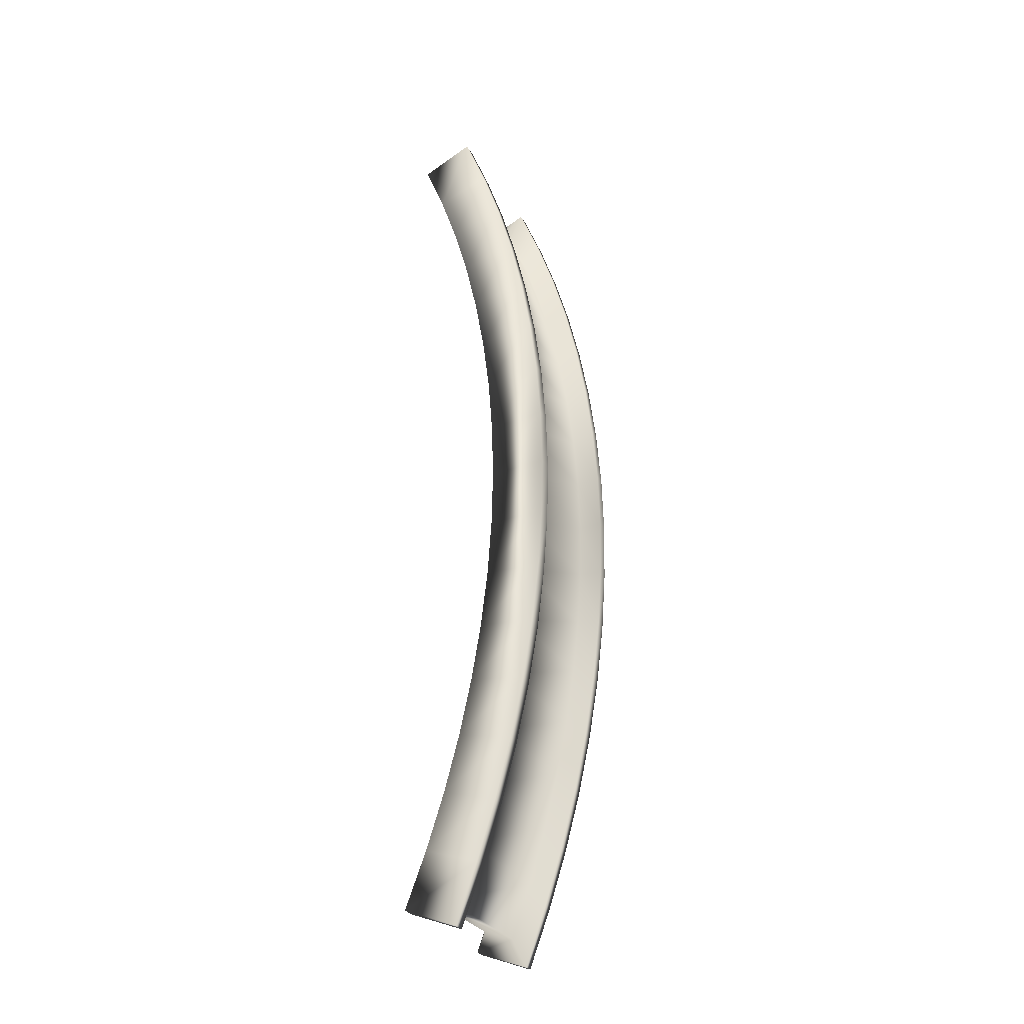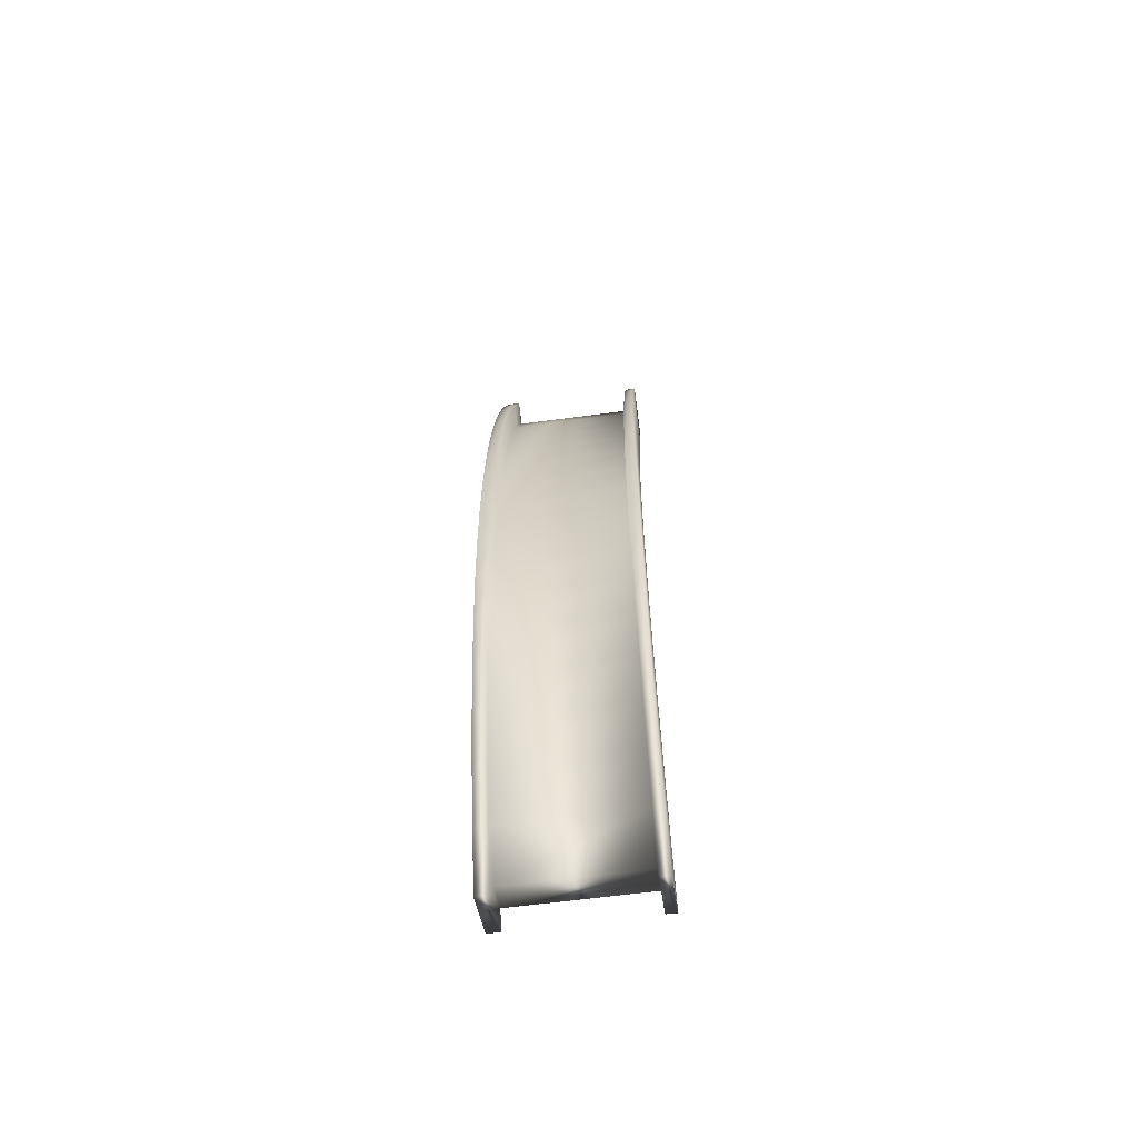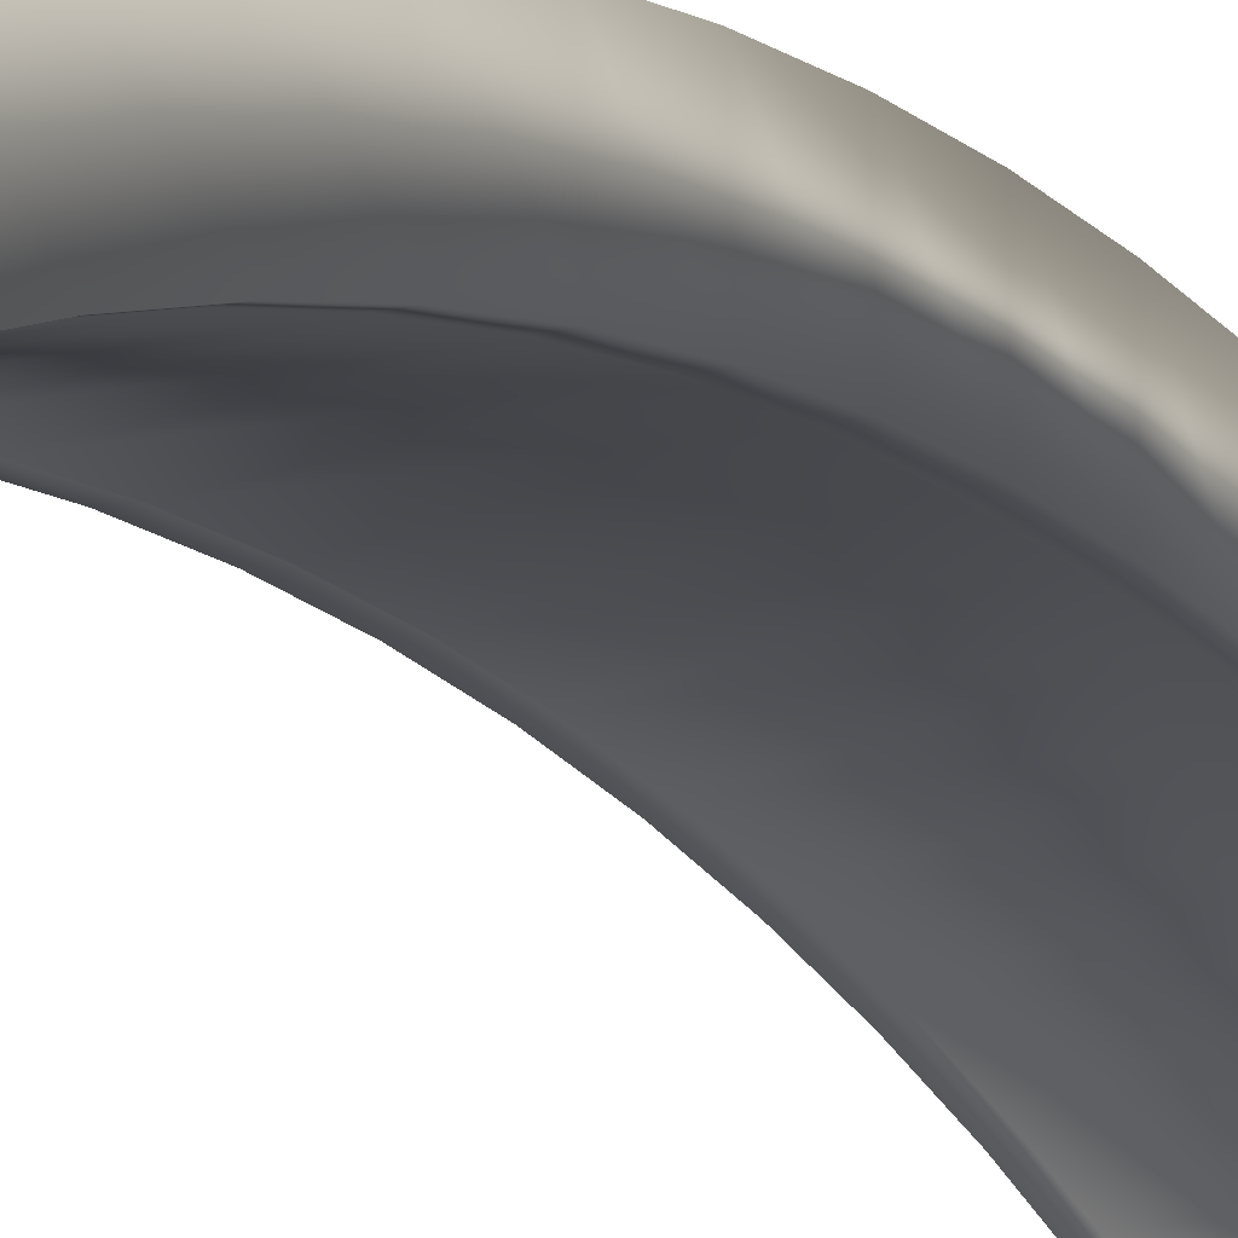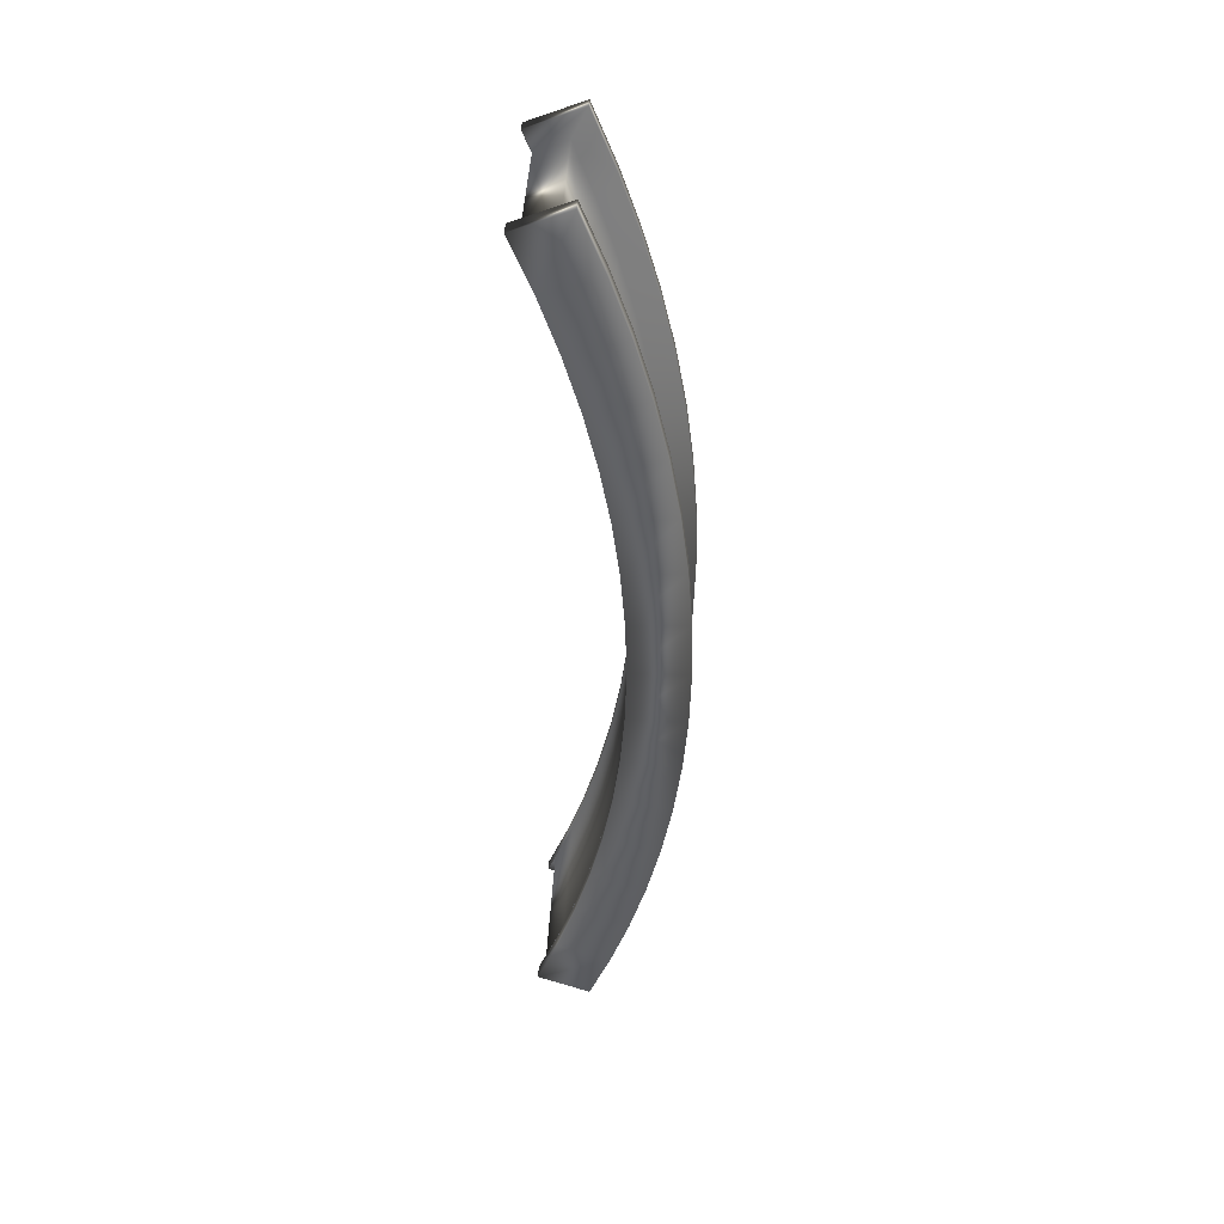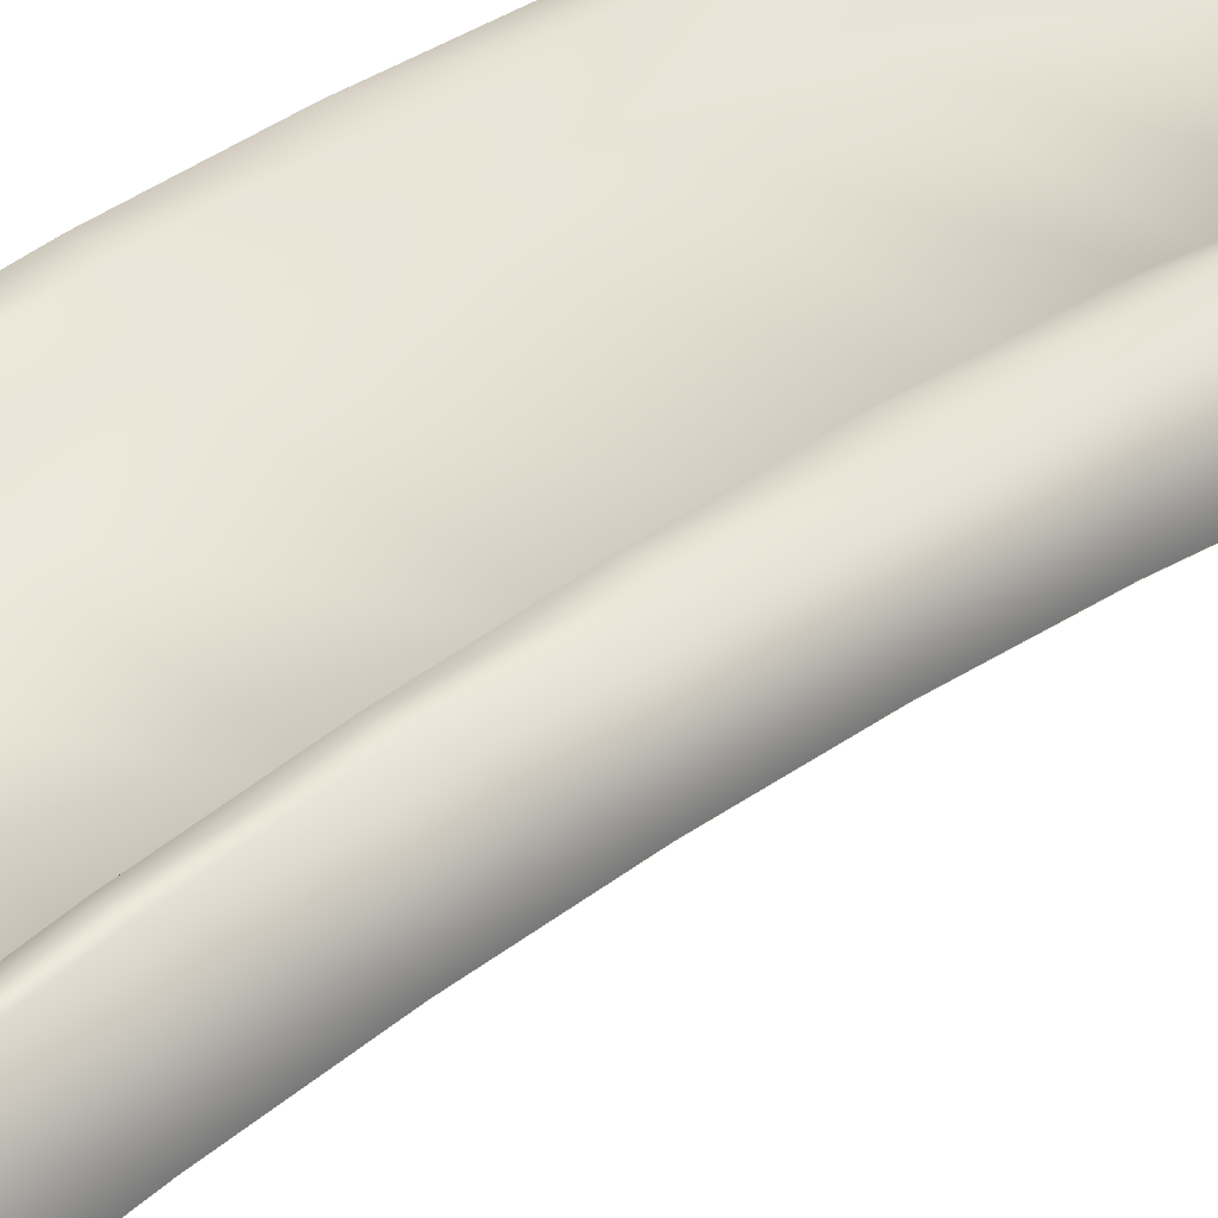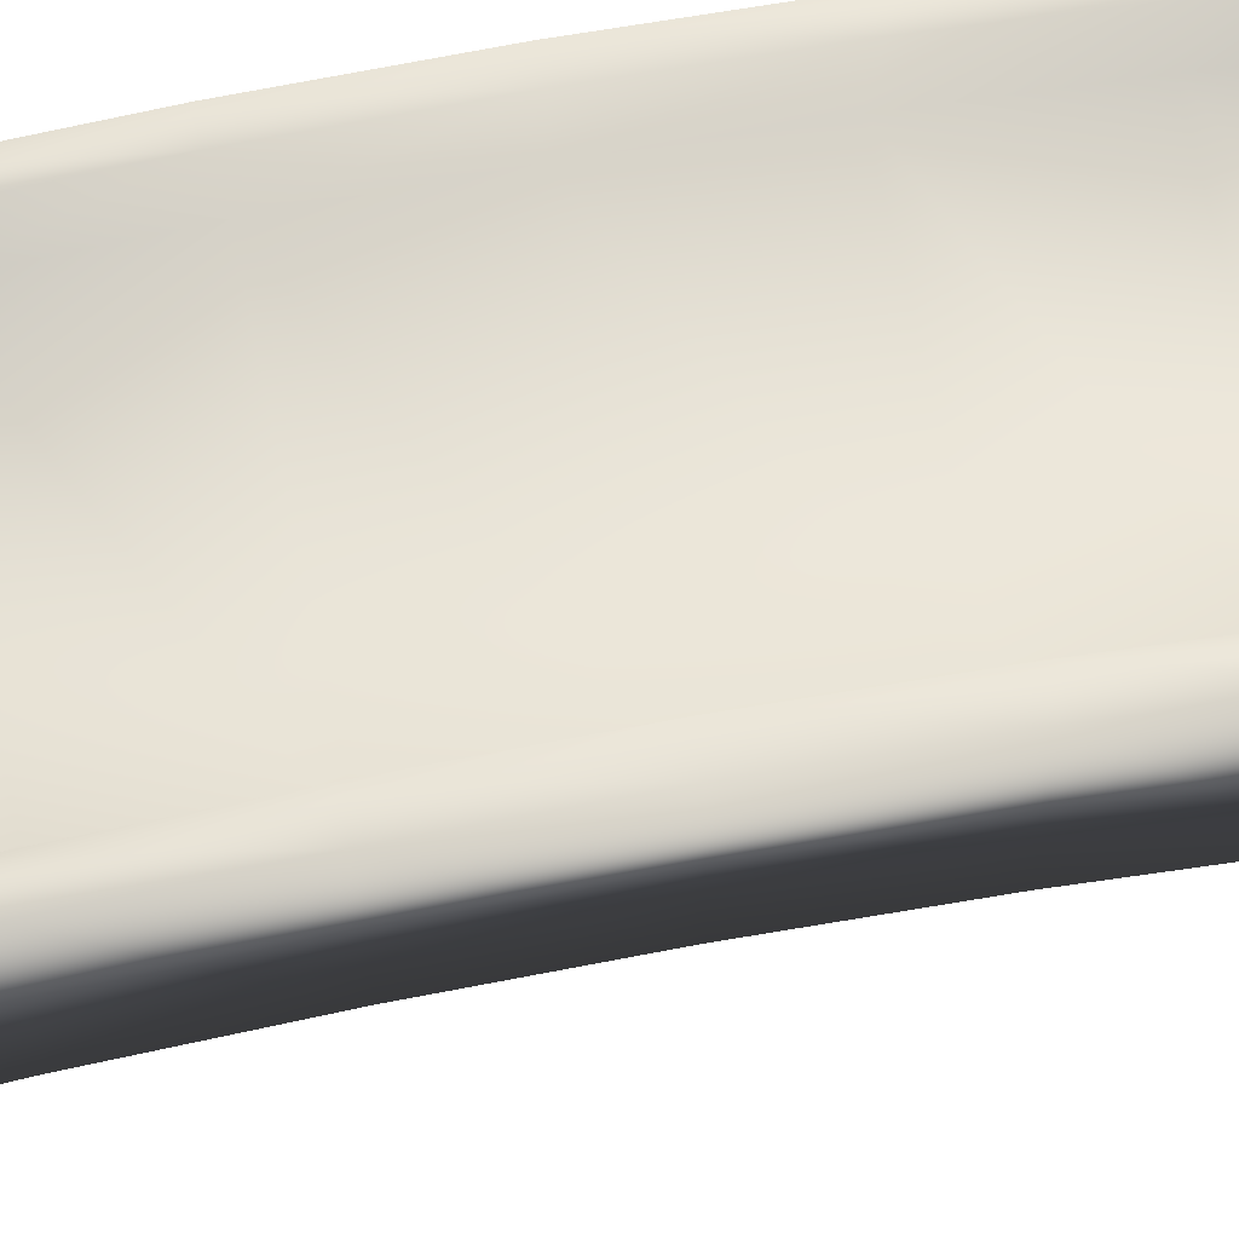
<metadata>
{"format":"obj","ext":"obj","renderer":"f3d","projection":"perspective","resolution":1024,"background":"white","views":[{"elev":-31.5,"azim":117.3,"up":"+Z"},{"elev":-61.9,"azim":-172.2,"up":"+Z"},{"elev":-13.2,"azim":25.0,"up":"+Y"},{"elev":44.2,"azim":93.1,"up":"+Z"},{"elev":34.1,"azim":-134.1,"up":"+Y"},{"elev":60.0,"azim":78.9,"up":"+Y"}]}
</metadata>
<code>
o Cube
v 1 -0.04118 6.259
v 1 -0.7381 5.969
v -1 -0.7097 -5.974
v -1 -0.737 5.969
v -0.8658 -0.6057 -5.715
v 0.8364 -0.6308 5.711
v -1 -0.6672 -5.991
v -1 -0.04118 6.259
v -1 -0.01365 -6.26
v -0.8658 -0.2264 5.871
v 0.8287 -0.2006 -5.873
v 0.8364 -0.6057 -5.715
v 0.8287 -0.2264 5.871
v -0.8658 -0.6308 5.711
v -0.8658 -0.2006 -5.873
v -1 -0.7118 -5.973
v -0.8658 -0.7118 -5.973
v 1 -0.01365 -6.26
v 1 -0.7118 -5.973
v -0.8658 -0.04118 6.259
v 0.8364 -0.7381 5.969
v 0.8287 -0.01361 -6.26
v 0.8364 -0.7119 -5.973
v 0.8287 -0.04115 6.259
v -0.8658 -0.7381 5.969
v -0.8658 -0.01365 -6.26
v -1 0.465 0.000382
v -1 1.218 0.002037
v 0.8287 0.9 0.001339
v -0.8658 0.9 0.001339
v -1 0.4627 0.000376
v 1 1.218 0.002037
v 1 0.4627 0.000376
v -0.8658 0.4627 0.000376
v 0.8364 0.4627 0.000376
v 0.8287 1.218 0.002037
v -0.8658 1.218 0.002037
v -0.8658 0.465 0.000382
v 0.8364 0.465 0.000382
v -1 0.9104 -3.19
v 1 0.1696 -3.044
v -1 0.1719 -3.045
v 0.8287 0.6258 -2.988
v -0.8658 0.6258 -2.988
v -1 0.1696 -3.044
v 1 0.9104 -3.19
v -0.8658 0.1696 -3.044
v 0.8364 0.1696 -3.044
v 0.8287 0.9104 -3.19
v -0.8658 0.9104 -3.19
v -0.8658 0.1982 -2.908
v 0.8364 0.1982 -2.908
v -1 0.1585 3.044
v 0.8287 0.6126 2.989
v -0.8658 0.6126 2.989
v -1 0.1562 3.044
v 1 0.8964 3.193
v -0.8658 0.1562 3.044
v 0.8364 0.1562 3.044
v 0.8287 0.8964 3.192
v -0.8658 0.8964 3.193
v -0.8658 0.1854 2.907
v 0.8364 0.1854 2.907
v -1 0.8964 3.193
v 1 0.1562 3.044
v -1 0.3933 -1.529
v 0.8287 0.833 -1.5
v -0.8658 0.833 -1.5
v -1 0.3909 -1.529
v 1 1.142 -1.601
v -0.8658 0.3909 -1.529
v 0.8364 0.3909 -1.529
v 0.8287 1.142 -1.601
v -0.8658 1.142 -1.601
v -0.8658 0.3998 -1.46
v 0.8364 0.3998 -1.46
v -1 1.142 -1.601
v 1 0.3909 -1.529
v -1 0.4479 -0.7654
v 0.8287 0.8841 -0.7499
v -0.8658 0.8841 -0.7499
v -1 0.4456 -0.7652
v 1 1.2 -0.8006
v -0.8658 0.4456 -0.7652
v 0.8364 0.4456 -0.7653
v 0.8287 1.2 -0.8006
v -0.8658 1.2 -0.8006
v -0.8658 0.4495 -0.7305
v 0.8364 0.4495 -0.7305
v -1 1.2 -0.8006
v 1 0.4456 -0.7652
v -1 1.135 1.605
v 1 0.3842 1.53
v -1 0.3865 1.53
v 0.8287 0.8264 1.502
v -0.8658 0.8264 1.502
v -1 0.3842 1.53
v 1 1.135 1.605
v -0.8658 0.3842 1.53
v 0.8364 0.3842 1.53
v 0.8287 1.135 1.605
v -0.8658 1.135 1.605
v -0.8658 0.3934 1.46
v 0.8364 0.3934 1.46
v -1 1.196 0.8046
v 1 0.4422 0.7659
v -1 0.4446 0.766
v 0.8287 0.8808 0.7525
v -0.8658 0.8808 0.7525
v -1 0.4422 0.7659
v 1 1.196 0.8046
v -0.8658 0.4422 0.7659
v 0.8364 0.4422 0.7659
v 0.8287 1.196 0.8046
v -0.8658 1.196 0.8046
v -0.8658 0.4463 0.7312
v 0.8364 0.4463 0.7312
v -1 0.2911 2.29
v 0.8287 0.7369 2.248
v -0.8658 0.7369 2.248
v -1 0.2888 2.289
v 1 1.035 2.402
v -0.8658 0.2888 2.289
v 0.8364 0.2888 2.289
v 0.8287 1.035 2.402
v -0.8658 1.035 2.402
v -0.8658 0.3064 2.186
v 0.8364 0.3064 2.186
v -1 1.035 2.402
v 1 0.2888 2.289
v -1 -0.2169 4.529
v 0.8287 0.2607 4.45
v -0.8658 0.2607 4.45
v -1 -0.2191 4.528
v 1 0.5029 4.749
v -0.8658 -0.2191 4.528
v 0.8364 -0.2191 4.528
v 0.8287 0.503 4.749
v -0.8658 0.5029 4.749
v -0.8658 -0.157 4.328
v 0.8364 -0.157 4.328
v -1 0.5029 4.749
v 1 -0.2191 4.528
v -1 0.7188 3.976
v 1 -0.01324 3.79
v -1 -0.01095 3.791
v 0.8287 0.4538 3.724
v -0.8658 0.4538 3.724
v -1 -0.01324 3.79
v 1 0.7188 3.976
v -0.8658 -0.01324 3.79
v 0.8364 -0.01325 3.79
v 0.8287 0.7188 3.975
v -0.8658 0.7188 3.976
v -0.8658 0.03087 3.622
v 0.8364 0.03087 3.622
v -1 -0.4524 5.238
v 0.8287 0.03973 5.149
v -0.8658 0.03973 5.149
v -1 -0.4546 5.237
v 1 0.256 5.492
v -0.8658 -0.4546 5.237
v 0.8364 -0.4546 5.237
v 0.8287 0.2561 5.492
v -0.8658 0.256 5.492
v -0.8658 -0.3719 5.008
v 0.8364 -0.3719 5.008
v -1 -0.4517 5.238
v -1 0.256 5.492
v 1 -0.4546 5.237
v -1 1.046 -2.398
v 1 0.2988 -2.289
v -1 0.3012 -2.29
v 0.8287 0.7468 -2.246
v -0.8658 0.7468 -2.246
v -1 0.2988 -2.289
v 1 1.046 -2.398
v -0.8658 0.2988 -2.289
v 0.8364 0.2988 -2.289
v 0.8287 1.046 -2.398
v -0.8658 1.046 -2.398
v -0.8658 0.316 -2.186
v 0.8364 0.316 -2.186
v -1 0.5238 -4.748
v 1 -0.1992 -4.53
v -1 -0.1969 -4.531
v 0.8287 0.2803 -4.45
v -0.8658 0.2803 -4.45
v -1 -0.1992 -4.53
v 1 0.5238 -4.748
v -0.8658 -0.1992 -4.53
v 0.8364 -0.1992 -4.53
v 0.8287 0.5238 -4.748
v -0.8658 0.5238 -4.748
v -0.8658 -0.1379 -4.33
v 0.8364 -0.1379 -4.33
v -1 0.005728 -3.792
v 0.8287 0.4701 -3.723
v -0.8658 0.4701 -3.723
v -1 0.003431 -3.792
v 1 0.7362 -3.974
v -0.8658 0.003431 -3.792
v 0.8364 0.003421 -3.792
v 0.8287 0.7363 -3.974
v -0.8658 0.7362 -3.974
v -0.8658 0.0468 -3.623
v 0.8364 0.0468 -3.623
v -1 0.7362 -3.974
v 1 0.003431 -3.792
v -1 0.2736 -5.511
v 1 -0.4378 -5.258
v -1 -0.4356 -5.259
v 0.8287 0.05653 -5.167
v -0.8658 0.05653 -5.167
v -1 -0.4378 -5.258
v 1 0.2736 -5.511
v -0.8658 -0.4378 -5.258
v 0.8364 -0.4378 -5.258
v 0.8287 0.2737 -5.511
v -0.8658 0.2736 -5.511
v -0.8658 -0.3556 -5.028
v 0.8364 -0.3556 -5.028
f 212 210 9 3
f 170 161 1 2
f 5 15 11 12
f 166 167 6 14
f 6 13 10 14
f 158 159 10 13
f 15 5 17 26
f 214 15 26 220
f 158 13 24 164
f 14 10 20 25
f 13 6 21 24
f 7 9 16
f 3 9 7
f 165 169 8 20
f 25 20 8 4
f 163 170 2 21
f 23 22 18 19
f 16 9 26 17
f 160 162 25 4
f 2 1 24 21
f 161 164 24 1
f 12 11 22 23
f 166 14 25 162
f 222 12 23 218
f 117 39 35 113
f 88 38 34 84
f 83 86 36 32
f 82 84 34 31
f 85 91 33 35
f 87 90 28 37
f 80 29 36 86
f 109 30 37 115
f 80 81 30 29
f 88 89 39 38
f 91 83 32 33
f 107 105 28 27
f 209 201 46 41
f 206 207 52 51
f 198 199 44 43
f 198 43 49 204
f 205 208 40 50
f 203 209 41 48
f 200 202 47 45
f 201 204 49 46
f 206 51 47 202
f 183 52 48 179
f 175 44 50 181
f 173 171 40 42
f 146 144 64 53
f 148 55 61 154
f 156 63 59 152
f 127 62 58 123
f 122 125 60 57
f 121 123 58 56
f 124 130 65 59
f 126 129 64 61
f 119 54 60 125
f 119 120 55 54
f 127 128 63 62
f 130 122 57 65
f 79 90 77 66
f 81 68 74 87
f 89 76 72 85
f 172 177 70 78
f 182 183 76 75
f 174 175 68 67
f 174 67 73 180
f 181 171 77 74
f 179 172 78 72
f 176 178 71 69
f 177 180 73 70
f 182 75 71 178
f 39 89 85 35
f 30 81 87 37
f 27 28 90 79
f 78 70 83 91
f 75 76 89 88
f 67 68 81 80
f 67 80 86 73
f 74 77 90 87
f 72 78 91 85
f 69 71 84 82
f 70 73 86 83
f 75 88 84 71
f 106 111 98 93
f 116 117 104 103
f 108 109 96 95
f 108 95 101 114
f 115 105 92 102
f 113 106 93 100
f 110 112 99 97
f 111 114 101 98
f 116 103 99 112
f 118 129 92 94
f 120 96 102 126
f 128 104 100 124
f 38 116 112 34
f 32 36 114 111
f 31 34 112 110
f 35 33 106 113
f 37 28 105 115
f 29 108 114 36
f 29 30 109 108
f 38 39 117 116
f 33 32 111 106
f 94 92 105 107
f 96 109 115 102
f 104 117 113 100
f 63 128 124 59
f 55 120 126 61
f 53 64 129 118
f 93 98 122 130
f 103 104 128 127
f 95 96 120 119
f 95 119 125 101
f 102 92 129 126
f 100 93 130 124
f 97 99 123 121
f 98 101 125 122
f 103 127 123 99
f 167 141 137 163
f 159 133 139 165
f 157 169 142 131
f 155 140 136 151
f 150 153 138 135
f 149 151 136 134
f 152 145 143 137
f 154 144 142 139
f 147 132 138 153
f 147 148 133 132
f 155 156 141 140
f 145 150 135 143
f 65 57 150 145
f 62 63 156 155
f 54 55 148 147
f 54 147 153 60
f 61 64 144 154
f 59 65 145 152
f 56 58 151 149
f 57 60 153 150
f 62 155 151 58
f 141 156 152 137
f 133 148 154 139
f 131 142 144 146
f 4 8 169 157
f 10 159 165 20
f 4 168 160
f 6 167 163 21
f 140 166 162 136
f 135 138 164 161
f 134 136 162 160
f 137 143 170 163
f 139 142 169 165
f 132 158 164 138
f 132 133 159 158
f 140 141 167 166
f 143 135 161 170
f 51 182 178 47
f 46 49 180 177
f 45 47 178 176
f 48 41 172 179
f 50 40 171 181
f 43 174 180 49
f 43 44 175 174
f 51 52 183 182
f 41 46 177 172
f 66 77 171 173
f 68 175 181 74
f 76 183 179 72
f 221 195 191 217
f 216 219 193 190
f 215 217 191 189
f 218 211 185 192
f 220 210 184 194
f 213 187 193 219
f 213 214 188 187
f 221 222 196 195
f 211 216 190 185
f 207 196 192 203
f 199 188 194 205
f 197 208 184 186
f 42 40 208 197
f 44 199 205 50
f 52 207 203 48
f 195 206 202 191
f 190 193 204 201
f 189 191 202 200
f 192 185 209 203
f 194 184 208 205
f 187 198 204 193
f 187 188 199 198
f 195 196 207 206
f 185 190 201 209
f 19 18 216 211
f 5 12 222 221
f 11 15 214 213
f 11 213 219 22
f 26 9 210 220
f 23 19 211 218
f 16 17 217 215
f 18 22 219 216
f 5 221 217 17
f 196 222 218 192
f 188 214 220 194
f 186 184 210 212

</code>
